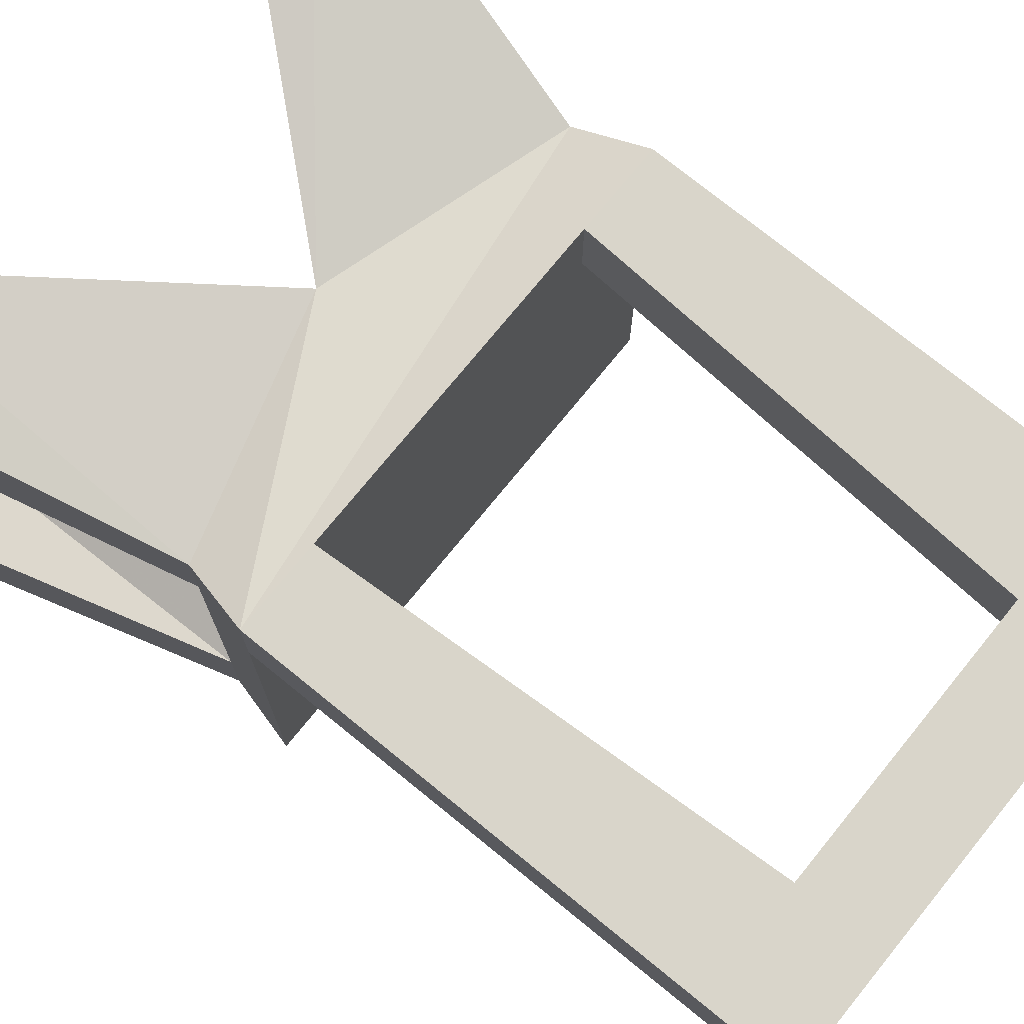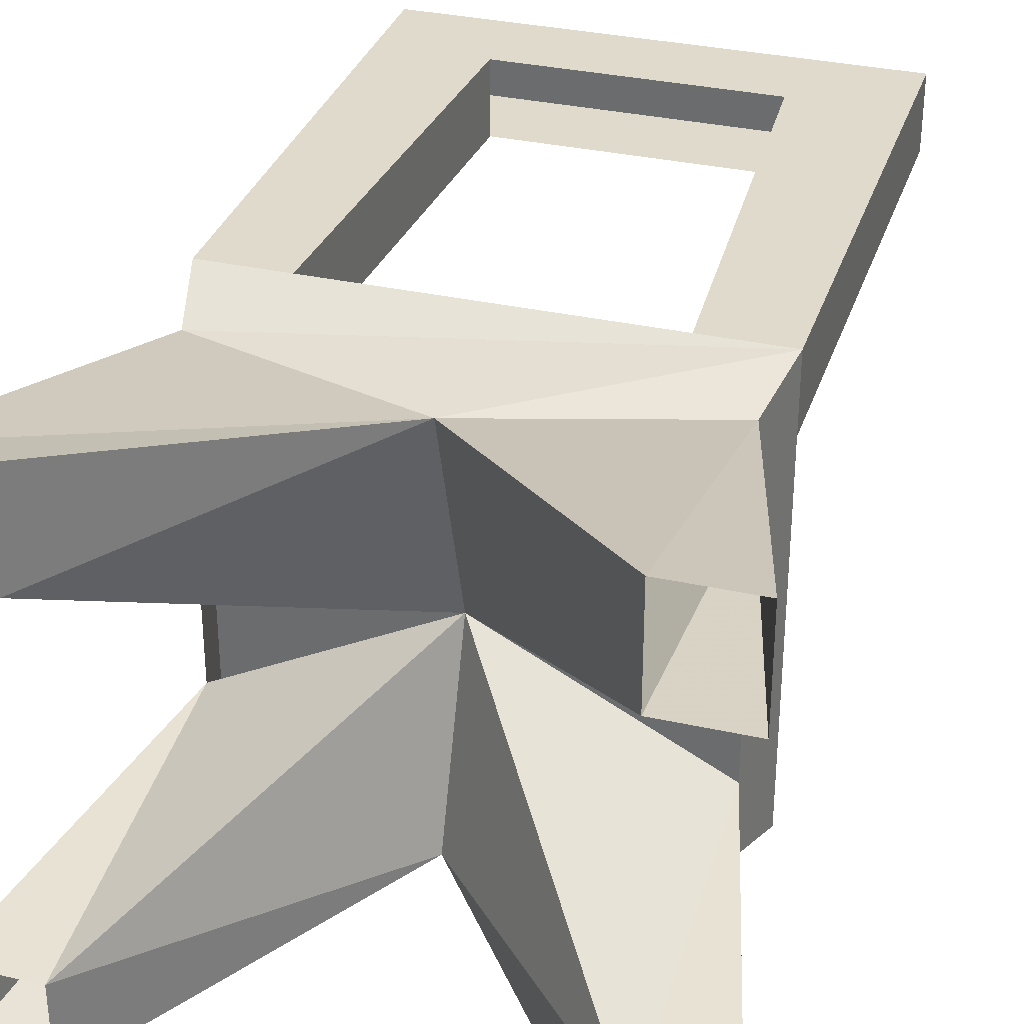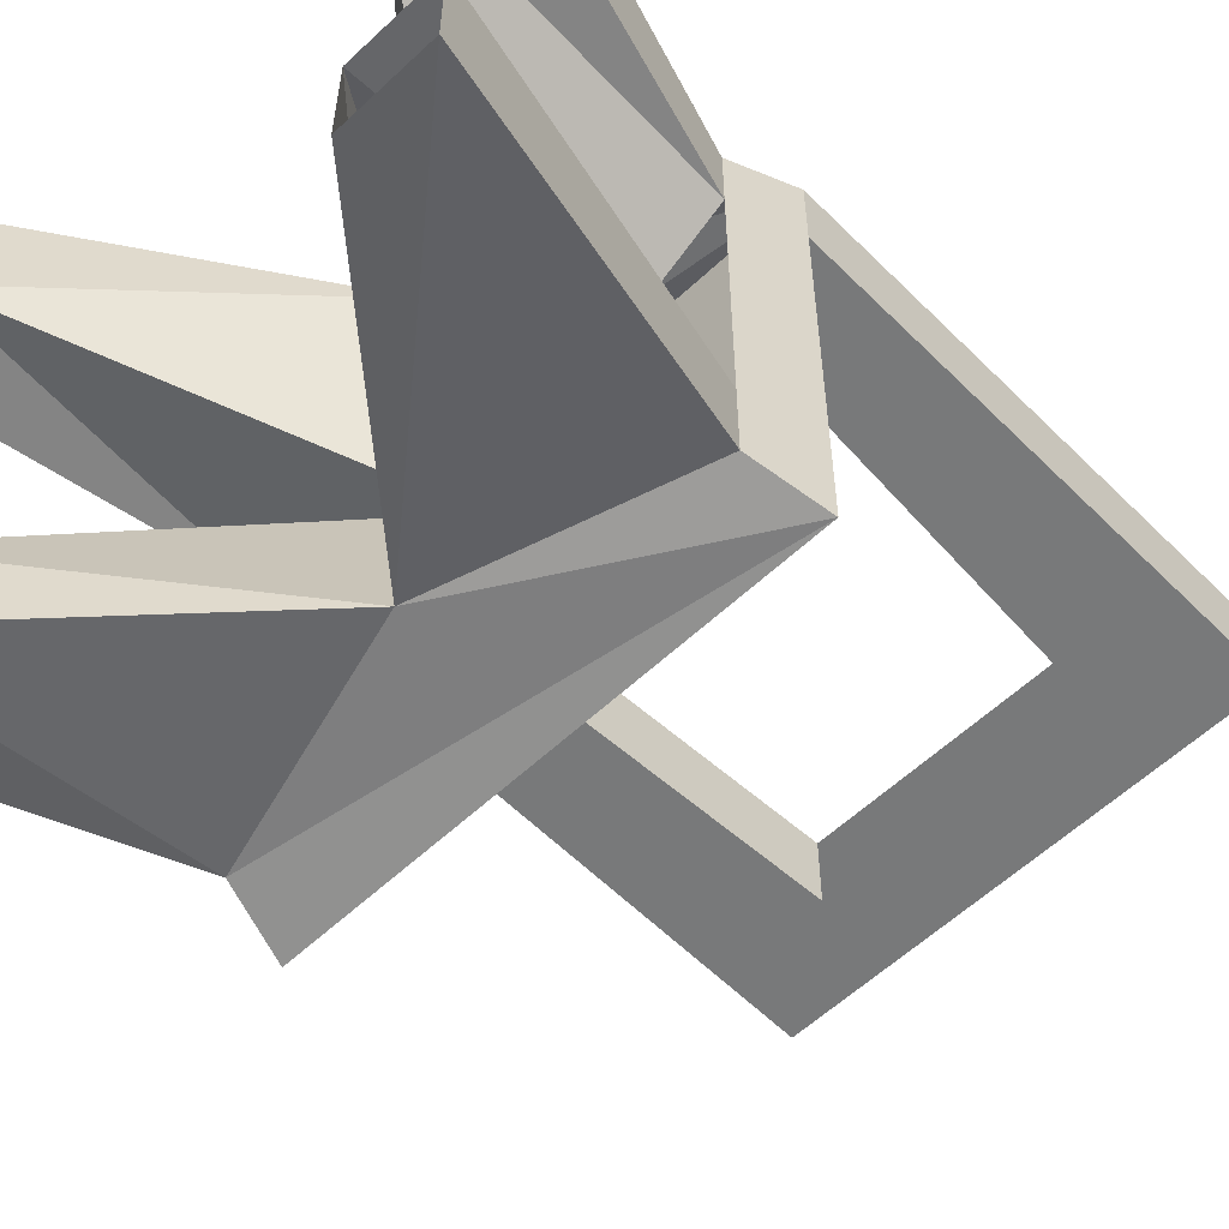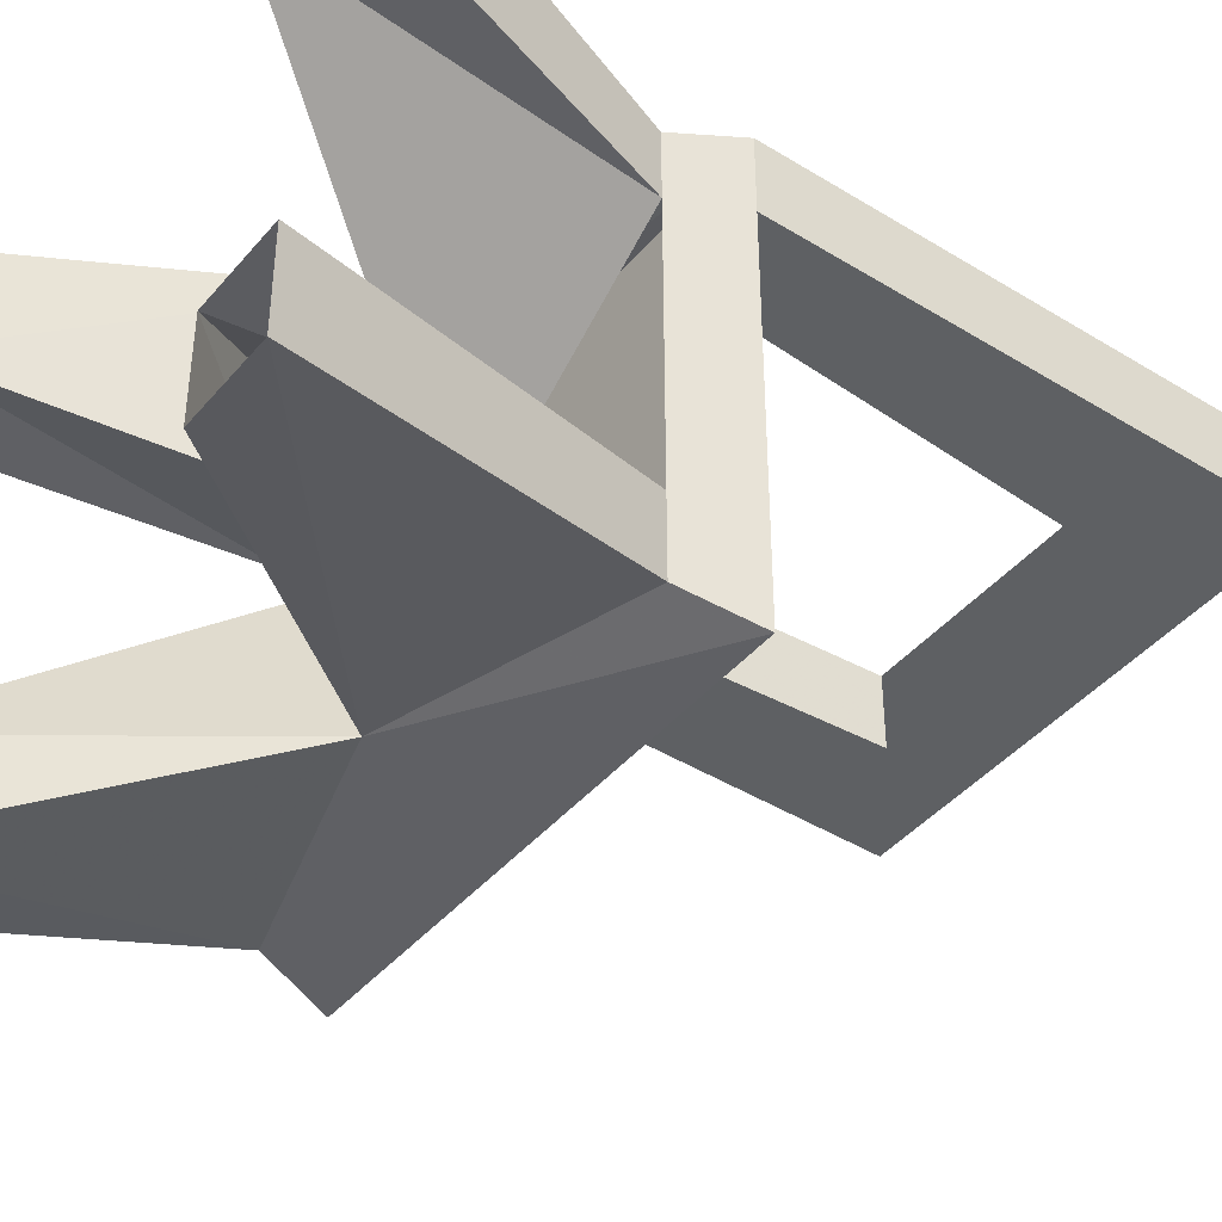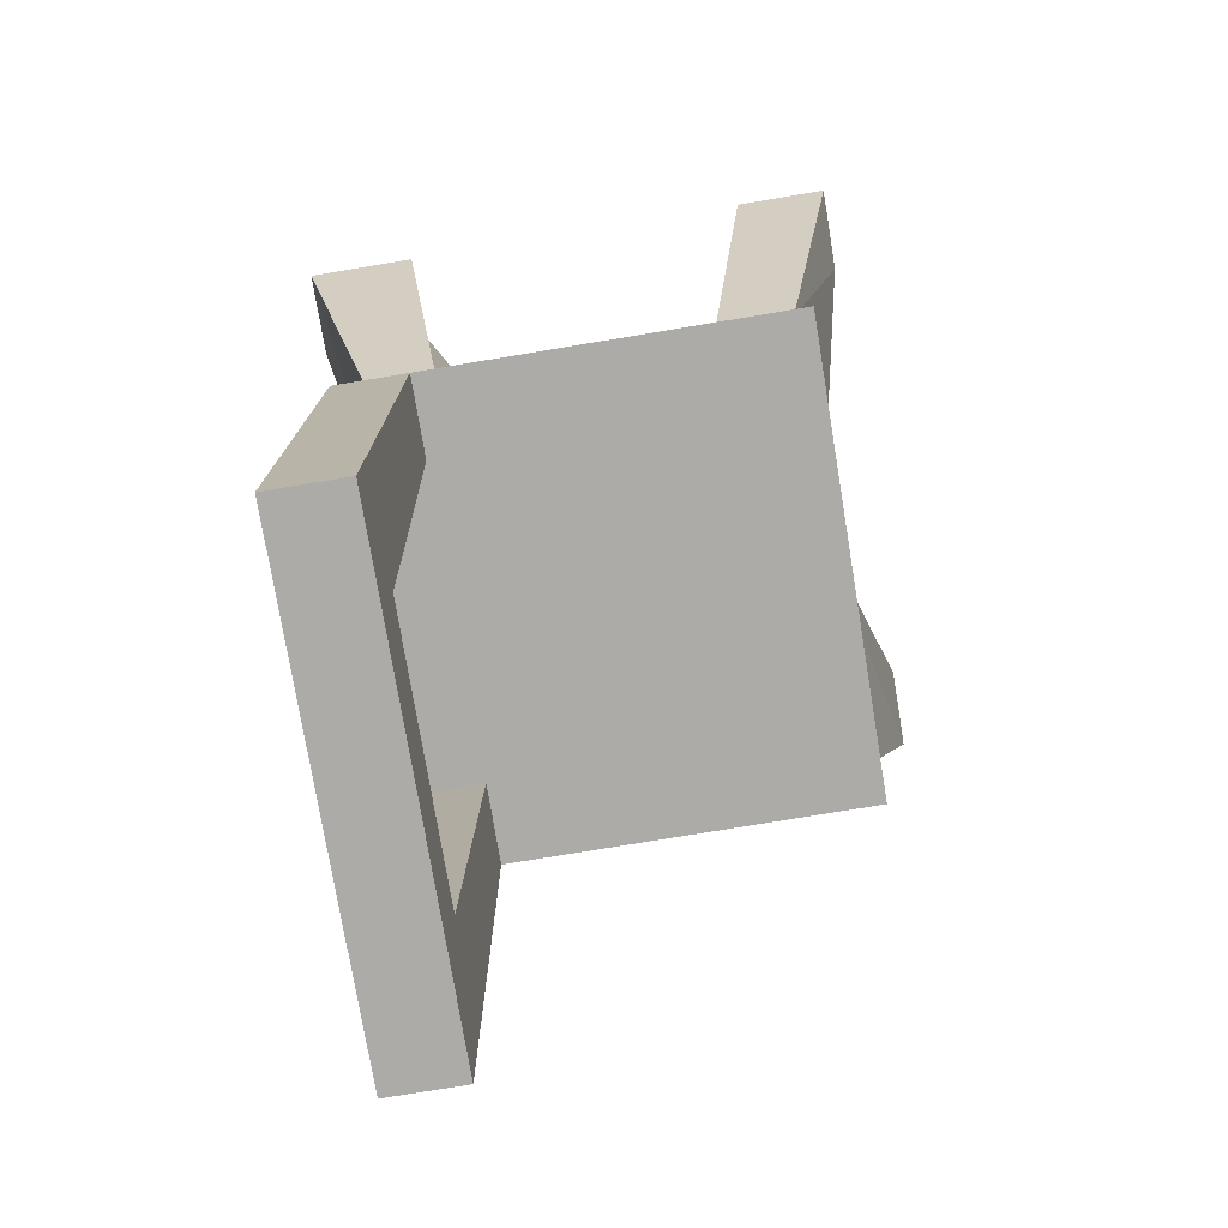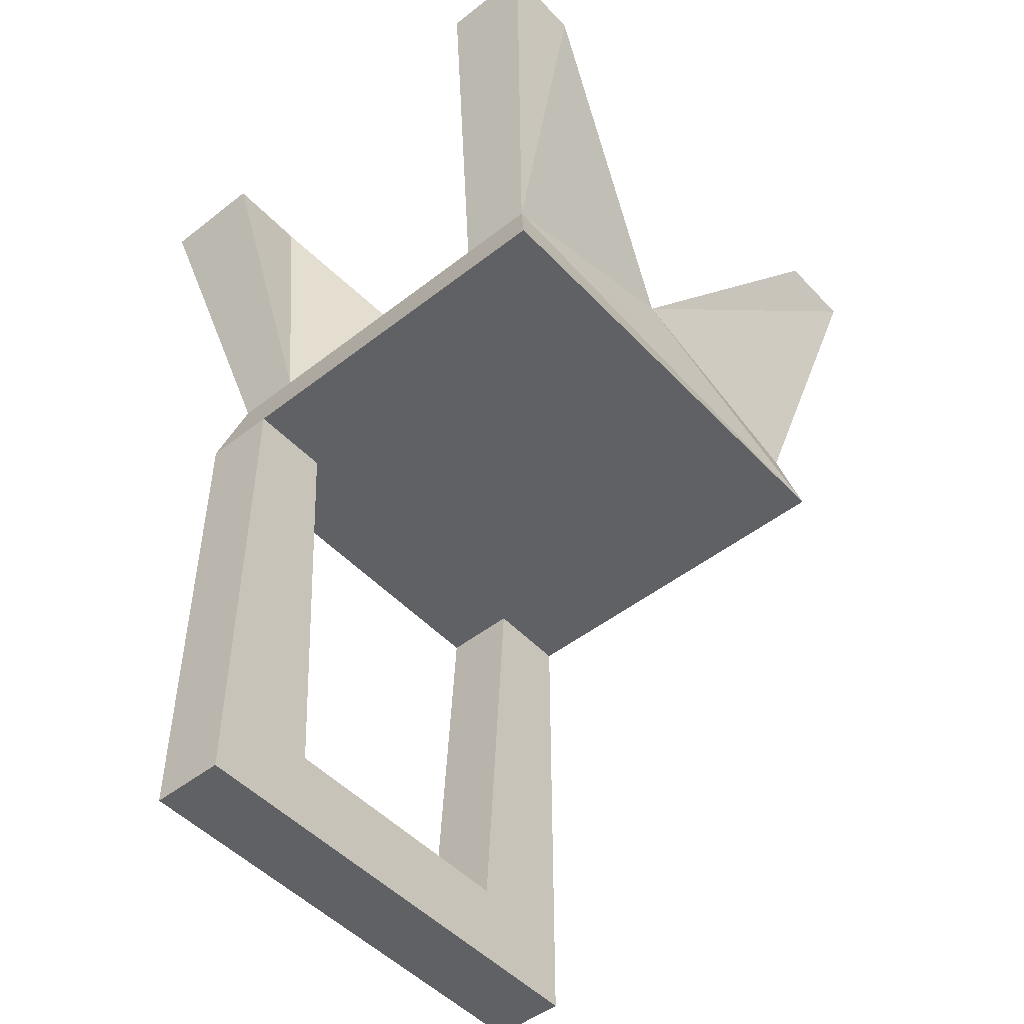
<metadata>
{"format":"obj","ext":"obj","renderer":"f3d","projection":"perspective","resolution":1024,"background":"white","views":[{"elev":74.6,"azim":-50.9,"up":"+Z"},{"elev":33.0,"azim":-162.9,"up":"+Z"},{"elev":-57.7,"azim":-135.8,"up":"+Z"},{"elev":-42.2,"azim":-126.5,"up":"+Z"},{"elev":-76.2,"azim":99.4,"up":"+Y"},{"elev":-49.0,"azim":130.9,"up":"+Y"}]}
</metadata>
<code>
o object/chair/21
v -29 -47 -31
v 29 -47 -31
v 29 -47 23
v -29 -47 23
v -27 -39 -29
v 0 -31 -29
v 27 -39 -29
v 27 -39 -20
v 27 -39 12
v 27 -39 20
v 0 -31 20
v -27 -39 20
v -27 -39 12
v -27 -39 -20
v -37 0 -26
v -37 0 -37
v -27 0 -37
v -27 0 -26
v 0 -39 -6
v 27 0 -26
v 27 0 -37
v 37 0 -37
v 37 0 -26
v -27 0 29
v -37 0 29
v -27 0 16
v -37 0 16
v 37 0 16
v 37 0 29
v 27 0 16
v 27 0 29
v -19 -47 23
v -19 -47 14
v -29 -47 14
v -29 -108 14
v -29 -108 23
v -16 -98 23
v -16 -98 14
v 29 -108 14
v 29 -108 23
v 16 -98 23
v 19 -47 23
v 29 -47 14
v 19 -47 14
v 16 -98 14
f 1 2 3
f 1 3 4
f 1 4 5
f 1 5 6
f 1 6 7
f 1 7 2
f 2 7 8
f 2 8 3
f 3 8 9
f 3 9 10
f 3 10 4
f 4 10 11
f 4 11 12
f 4 12 13
f 4 13 14
f 4 14 5
f 5 14 15
f 5 15 16
f 5 16 6
f 6 16 17
f 6 17 18
f 6 18 19
f 6 19 20
f 6 20 21
f 6 21 7
f 7 21 22
f 7 22 8
f 8 22 23
f 8 23 20
f 8 20 19
f 18 15 14
f 18 14 19
f 24 25 12
f 24 12 11
f 24 11 26
f 26 11 19
f 26 19 13
f 26 13 27
f 27 13 25
f 25 13 12
f 28 29 10
f 28 10 9
f 28 9 30
f 30 9 19
f 30 19 11
f 30 11 31
f 31 11 29
f 29 11 10
f 4 32 33
f 4 33 34
f 4 34 35
f 4 35 36
f 4 36 32
f 32 36 37
f 32 37 33
f 33 37 38
f 33 38 34
f 34 38 35
f 35 38 39
f 35 39 36
f 36 39 40
f 36 40 41
f 36 41 37
f 42 3 43
f 42 43 44
f 42 44 45
f 42 45 41
f 42 41 3
f 3 41 40
f 3 40 43
f 43 40 39
f 43 39 44
f 44 39 45
f 45 39 38

</code>
